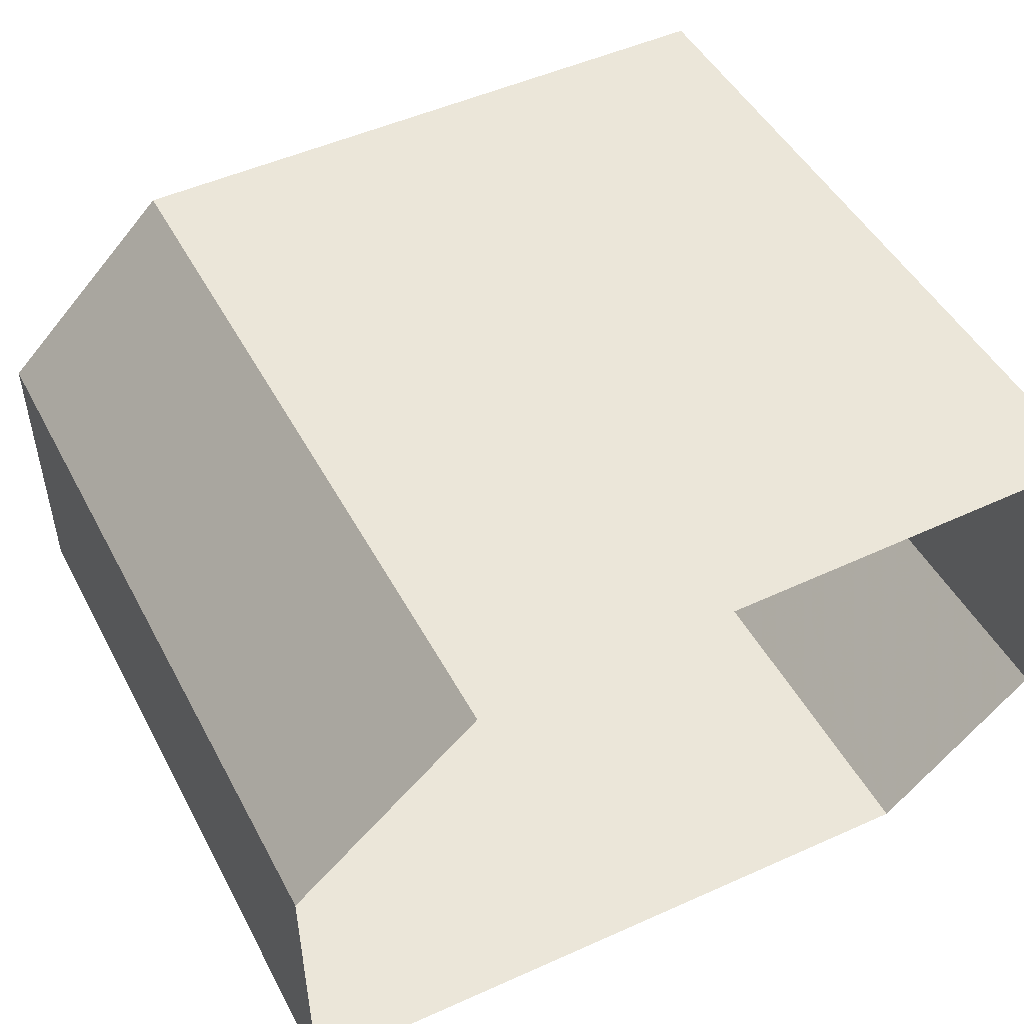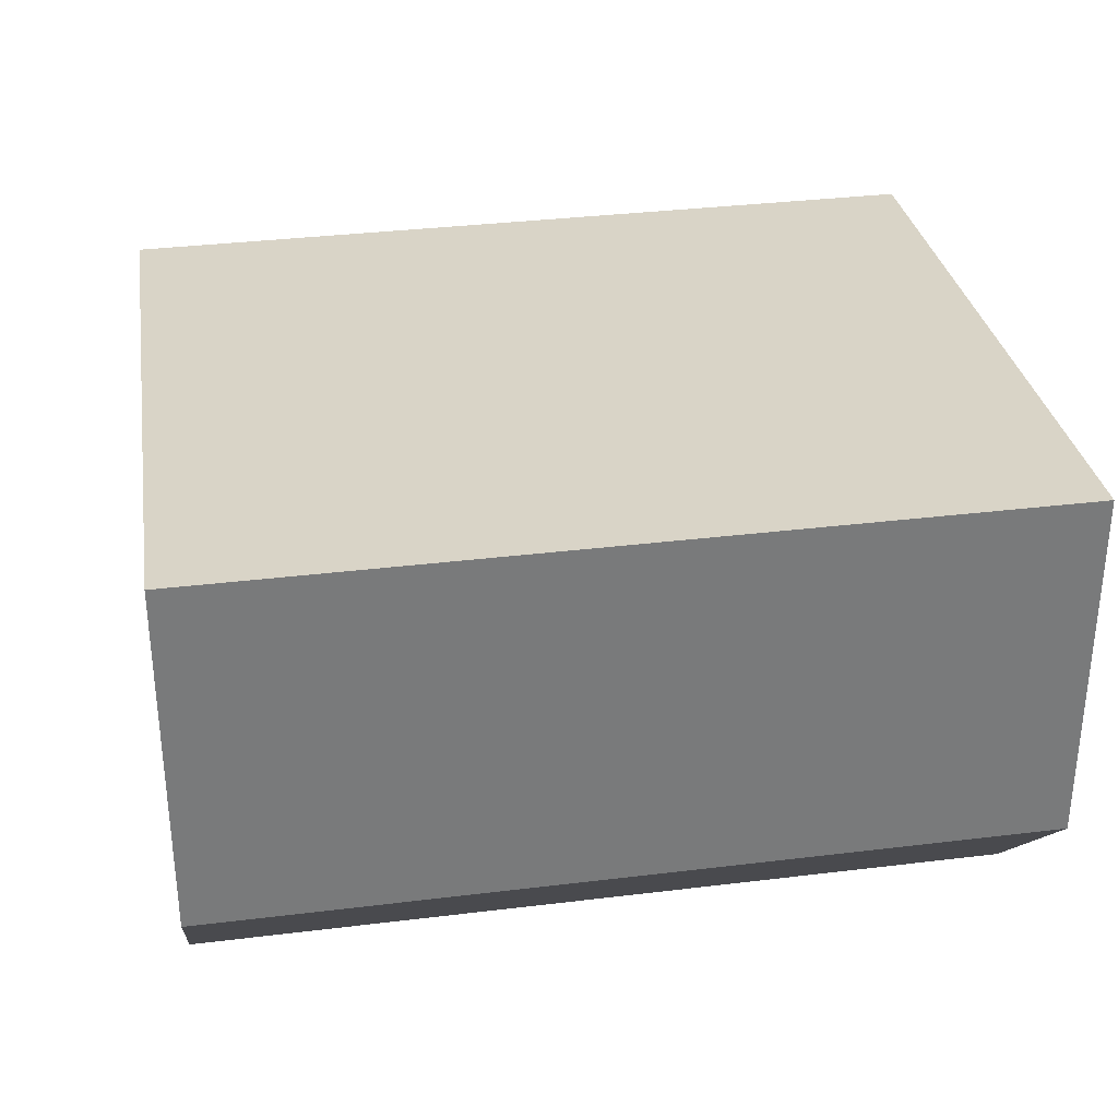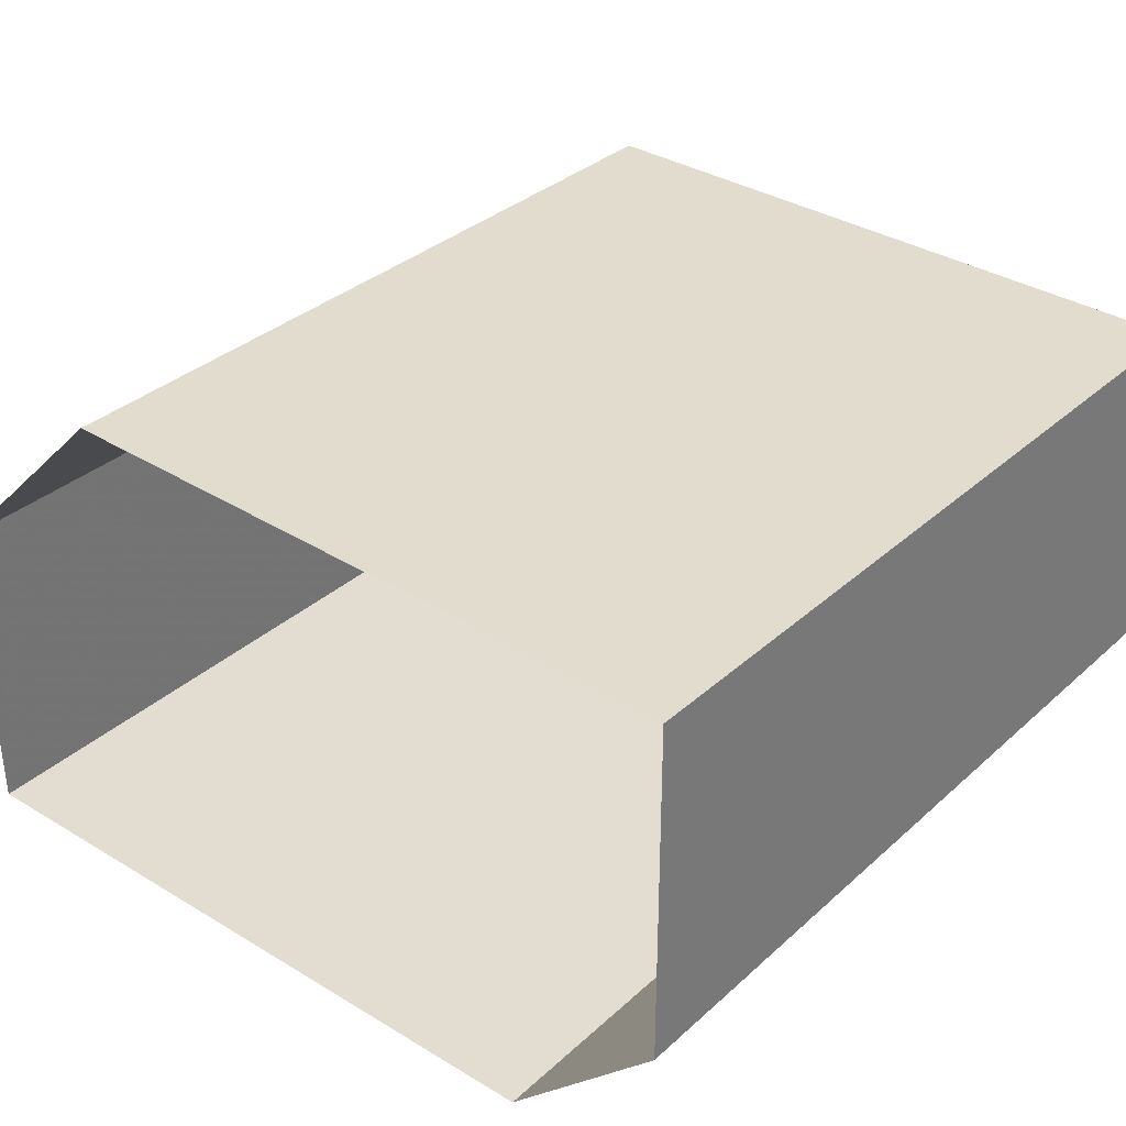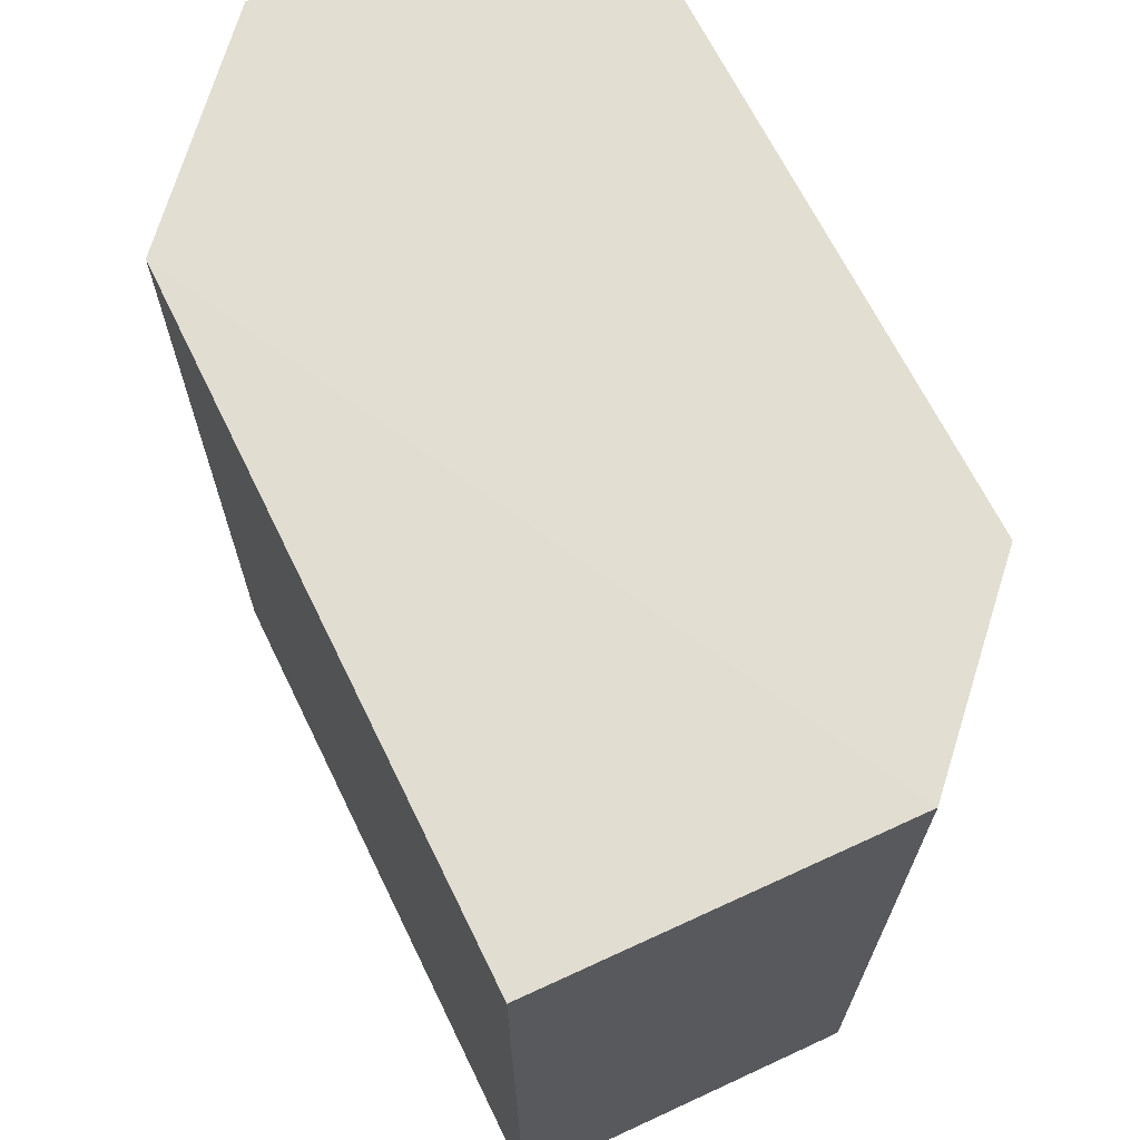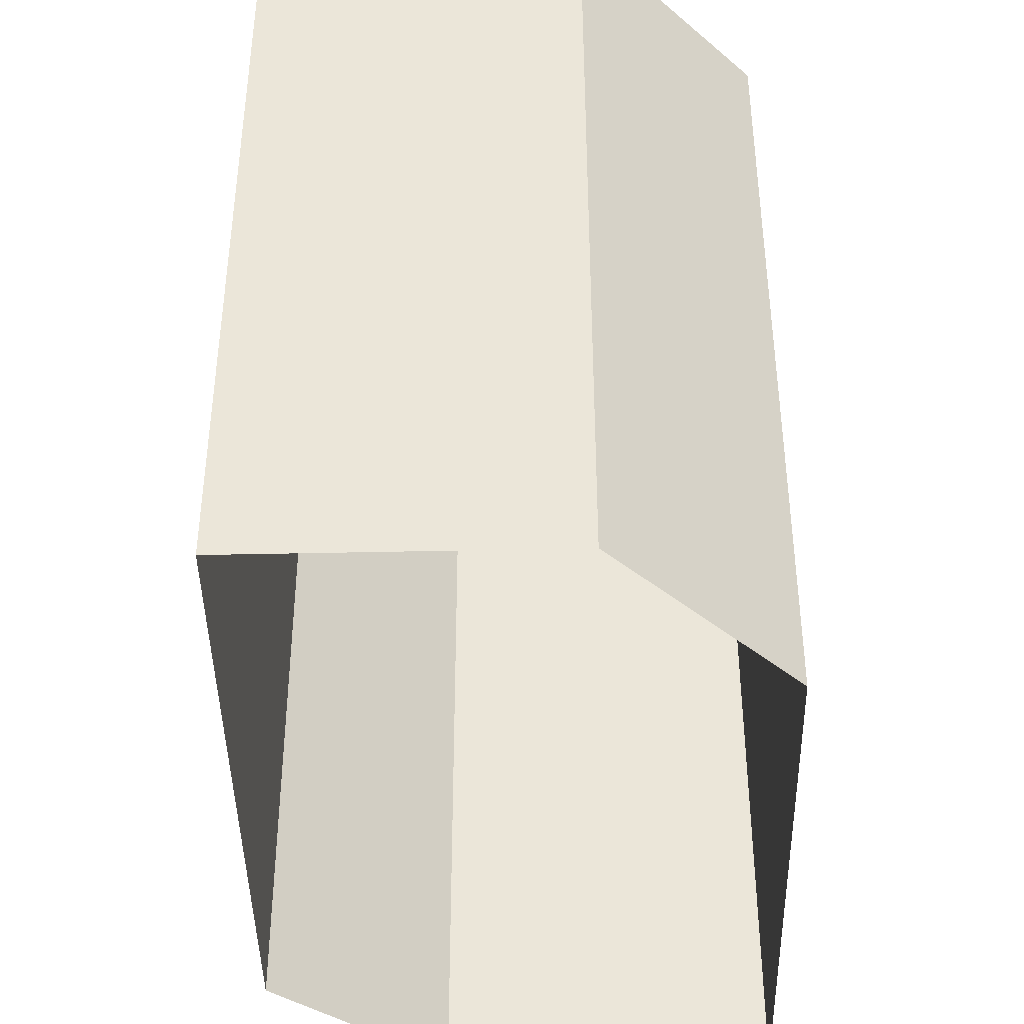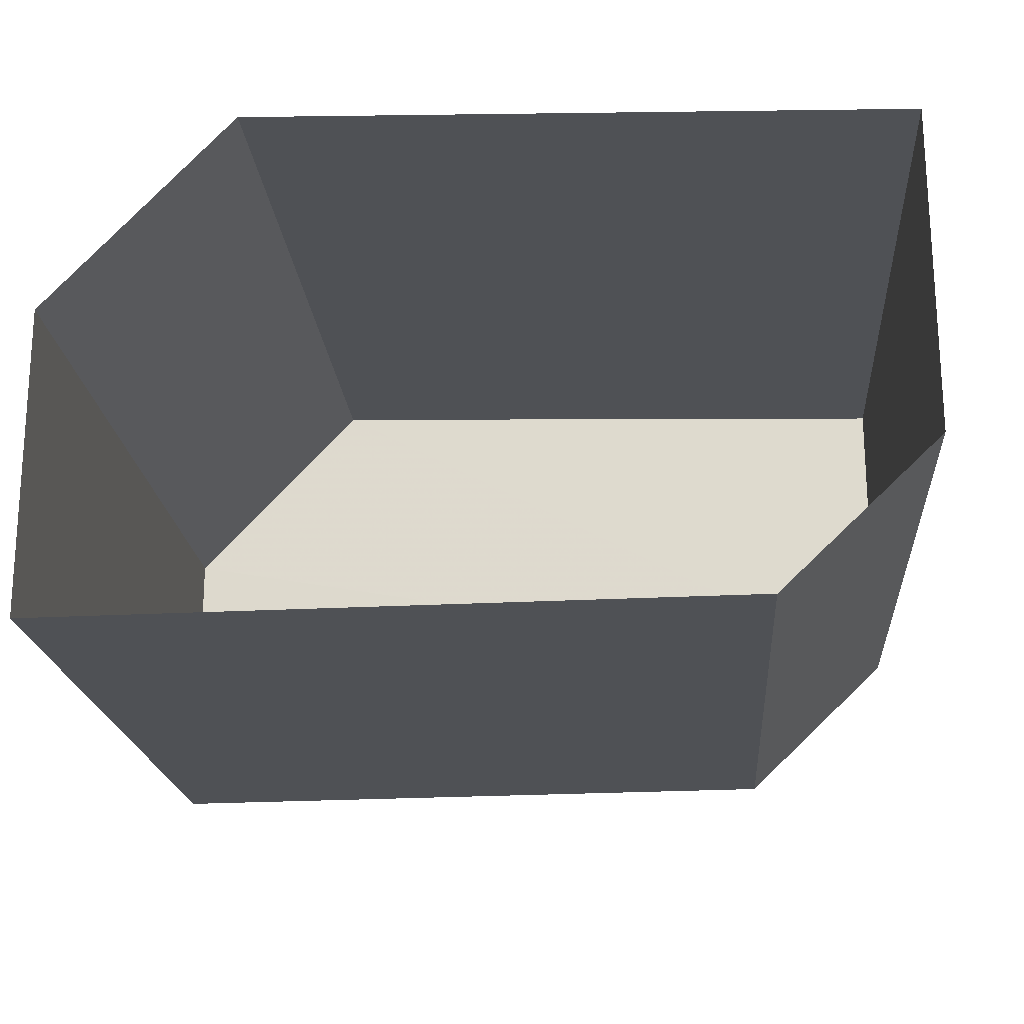
<metadata>
{"format":"obj","ext":"obj","renderer":"f3d","projection":"perspective","resolution":1024,"background":"white","views":[{"elev":48.3,"azim":152.9,"up":"+Y"},{"elev":29.5,"azim":-99.0,"up":"+Y"},{"elev":33.5,"azim":-140.1,"up":"+Y"},{"elev":68.3,"azim":-115.7,"up":"+Z"},{"elev":-40.0,"azim":91.7,"up":"+Z"},{"elev":-20.0,"azim":-175.7,"up":"+Y"}]}
</metadata>
<code>
v 3.532e+05 2.772e+06 0
v 3.532e+05 2.772e+06 0
v 3.532e+05 2.772e+06 0
v 3.532e+05 2.772e+06 0
v 3.532e+05 2.772e+06 0
v 3.532e+05 2.772e+06 0
v 3.532e+05 2.772e+06 7.513
v 3.532e+05 2.772e+06 7.513
v 3.532e+05 2.772e+06 7.513
v 3.532e+05 2.772e+06 7.513
v 3.532e+05 2.772e+06 7.513
v 3.532e+05 2.772e+06 7.513
f 1 7 8 2
f 2 8 9 3
f 3 9 10 4
f 4 10 11 5
f 5 11 12 6
f 6 12 7 1
v 3.532e+05 2.772e+06 7.513
v 3.532e+05 2.772e+06 7.513
v 3.532e+05 2.772e+06 7.513
v 3.532e+05 2.772e+06 7.513
v 3.532e+05 2.772e+06 7.513
v 3.532e+05 2.772e+06 7.513
f 18 17 16 15 14 13

</code>
